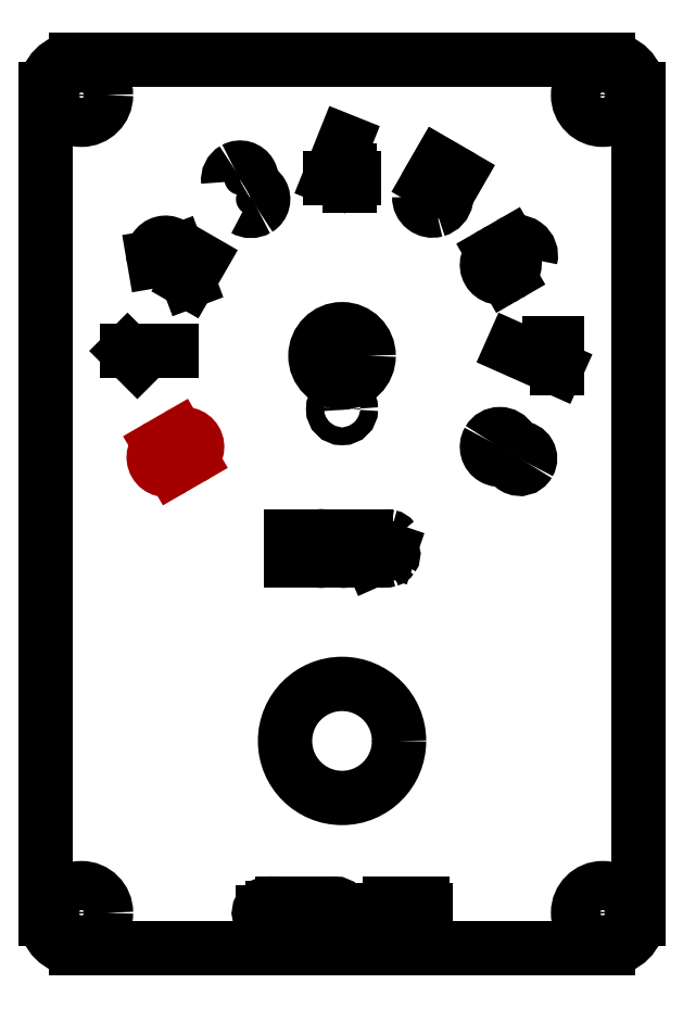
<metadata>
{"format":"dxf","ext":"dxf","renderer":"ezdxf+matplotlib","layout":"modelspace","background":"white","min_lineweight":24,"dpi":150}
</metadata>
<code>
0
SECTION
2
ENTITIES
0
LINE
8
Contour
39
0.1
10
95
20
150
30
 0
11
5
21
150
0
ARC
8
Contour
39
0.1
10
5
20
145
30
 0
40
5
50
90
51
180
0
LINE
8
Contour
39
0.1
10
0
20
145
30
 0
11
0
21
5
0
ARC
8
Contour
39
0.1
10
5
20
5
30
 0
40
5
50
180
51
270
0
LINE
8
Contour
39
0.1
10
5
20
0
30
 0
11
95
21
0
0
ARC
8
Contour
39
0.1
10
95
20
5
30
 0
40
5
50
-90
51
0
0
LINE
8
Contour
39
0.1
10
100
20
5
30
 0
11
100
21
145
0
ARC
8
Contour
39
0.1
10
95
20
145
30
 0
40
5
50
0
51
90
0
LINE
8
Engraving
39
0.4
10
15.44
20
99.17
30
 0
11
13.78
21
100.8
0
LINE
8
Engraving
39
0.4
10
13.78
20
100.8
30
 0
11
21.25
21
100.8
0
LINE
8
Engraving
39
0.4
10
18.28
20
116
30
 0
11
18.17
21
116.7
0
ARC
8
Engraving
39
0.4
10
20.2
20
117
30
 0
40
2.06
50
19.31
51
-169.3
0
LINE
8
Engraving
39
0.4
10
22.14
20
117.7
30
 0
11
24.06
21
112.6
0
LINE
8
Engraving
39
0.4
10
24.06
20
112.6
30
 0
11
26.14
21
116.2
0
ARC
8
Engraving
39
0.4
10
32.95
20
129.7
30
 0
40
2.179
50
120.4
51
-173
0
ARC
8
Engraving
39
0.4
10
32.78
20
129.8
30
 0
40
1.95
50
301.3
51
118.7
0
ARC
8
Engraving
39
0.4
10
34.73
20
126.4
30
 0
40
1.95
50
301.3
51
118.7
0
ARC
8
Engraving
39
0.4
10
34.6
20
126.8
30
 0
40
2.308
50
239.8
51
-60.28
0
LINE
8
Engraving
39
0.4
10
50.41
20
136.2
30
 0
11
47.92
21
130
0
LINE
8
Engraving
39
0.4
10
47.92
20
130
30
 0
11
52.08
21
130
0
LINE
8
Engraving
39
0.4
10
52.08
20
130
30
 0
11
51.24
21
130
0
LINE
8
Engraving
39
0.4
10
51.24
20
130
30
 0
11
51.24
21
131.2
0
LINE
8
Engraving
39
0.4
10
51.24
20
131.2
30
 0
11
51.24
21
128.8
0
LINE
8
Engraving
39
0.4
10
84.97
20
102.1
30
 0
11
86.22
21
102.1
0
LINE
8
Engraving
39
0.4
10
86.22
20
102.1
30
 0
11
86.22
21
97.92
0
LINE
8
Engraving
39
0.4
10
86.22
20
97.92
30
 0
11
78.75
21
101.2
0
ARC
8
Engraving
39
0.4
10
76.98
20
115.6
30
 0
40
2.158
50
300
51
120
0
LINE
8
Engraving
39
0.4
10
78.06
20
113.7
30
 0
11
77.7
21
113.5
0
ARC
8
Engraving
39
0.4
10
76.62
20
115.4
30
 0
40
2.158
50
120
51
-60
0
LINE
8
Engraving
39
0.4
10
75.55
20
117.2
30
 0
11
78.35
21
118.9
0
ARC
8
Engraving
39
0.4
10
79.58
20
116.9
30
 0
40
2.3
50
345.9
51
122.3
0
LINE
8
Engraving
39
0.4
10
69.58
20
130.5
30
 0
11
66.34
21
132.4
0
LINE
8
Engraving
39
0.4
10
66.34
20
132.4
30
 0
11
64.6
21
129.4
0
ARC
8
Engraving
39
0.4
10
64.98
20
126.6
30
 0
40
2.843
50
414.9
51
97.66
0
ARC
8
Engraving
39
0.4
10
65.22
20
126.9
30
 0
40
2.402
50
285.7
51
54.58
0
ARC
8
Engraving
39
0.4
10
65.28
20
126.8
30
 0
40
2.242
50
178.6
51
-74.48
0
LINE
8
Engraving
39
0.4
10
21.44
20
81.02
30
 0
11
24.45
21
82.76
0
ARC
8
Engraving
39
0.4
10
23.38
20
84.63
30
 0
40
2.158
50
-60
51
120
0
LINE
8
Engraving
39
0.4
10
22.3
20
86.5
30
 0
11
19.28
21
84.75
0
ARC
8
Engraving
39
0.4
10
20.36
20
82.89
30
 0
40
2.158
50
120
51
300
0
ARC
8
Engraving
39
0.4
10
76.62
20
84.63
30
 0
40
2.157
50
150
51
-30.01
0
ARC
8
Engraving
39
0.4
10
76.62
20
84.63
30
 0
40
2.158
50
330
51
150
0
ARC
8
Engraving
39
0.4
10
80
20
82.68
30
 0
40
1.743
50
150
51
330
0
ARC
8
Engraving
39
0.4
10
80
20
82.68
30
 0
40
1.743
50
-30.02
51
150
0
LINE
8
Engraving
39
0.4
10
38.19
20
6.81
30
 0
11
38.19
21
5.787
0
ARC
8
Engraving
39
0.4
10
37.45
20
5.814
30
 0
40
0.742
50
182.1
51
-2.084
0
LINE
8
Engraving
39
0.4
10
36.7
20
5.787
30
 0
11
36.7
21
6.084
0
ARC
8
Engraving
39
0.4
10
37.45
20
6.057
30
 0
40
0.743
50
362.1
51
177.9
0
LINE
8
Engraving
39
0.4
10
38.19
20
6.084
30
 0
11
38.19
21
5.424
0
ARC
8
Engraving
39
0.4
10
38.59
20
5.42
30
 0
40
0.407
50
179.4
51
254.3
0
ARC
8
Engraving
39
0.4
10
38.53
20
5.227
30
 0
40
0.204
50
-102.5
51
-40.82
0
ARC
8
Engraving
39
0.4
10
37.62
20
6.084
30
 0
40
1.453
50
-42.96
51
72.54
0
ARC
8
Engraving
39
0.4
10
37.57
20
5.948
30
 0
40
1.597
50
72.36
51
229.6
0
ARC
8
Engraving
39
0.4
10
37.49
20
5.885
30
 0
40
1.495
50
-129.5
51
-54.69
0
LINE
8
Engraving
39
0.4
10
39.87
20
7.47
30
 0
11
39.87
21
4.5
0
LINE
8
Engraving
39
0.4
10
39.87
20
4.5
30
 0
11
41.52
21
4.5
0
LINE
8
Engraving
39
0.4
10
42.31
20
7.47
30
 0
11
42.31
21
4.5
0
LINE
8
Engraving
39
0.4
10
42.31
20
4.5
30
 0
11
42.31
21
5.985
0
LINE
8
Engraving
39
0.4
10
42.31
20
5.985
30
 0
11
44.29
21
5.985
0
LINE
8
Engraving
39
0.4
10
44.29
20
5.985
30
 0
11
44.29
21
4.5
0
LINE
8
Engraving
39
0.4
10
44.29
20
4.5
30
 0
11
44.29
21
7.47
0
ARC
8
Engraving
39
0.4
10
46.37
20
6.705
30
 0
40
0.783
50
36.69
51
77.76
0
ARC
8
Engraving
39
0.4
10
46.14
20
5.649
30
 0
40
1.864
50
77.67
51
106.4
0
ARC
8
Engraving
39
0.4
10
45.87
20
6.592
30
 0
40
0.882
50
106.7
51
144.3
0
ARC
8
Engraving
39
0.4
10
45.64
20
6.755
30
 0
40
0.604
50
144.4
51
251.3
0
LINE
8
Engraving
39
0.4
10
45.45
20
6.183
30
 0
11
46.6
21
5.787
0
ARC
8
Engraving
39
0.4
10
46.41
20
5.215
30
 0
40
0.604
50
324.4
51
71.27
0
ARC
8
Engraving
39
0.4
10
46.18
20
5.378
30
 0
40
0.882
50
286.7
51
-35.73
0
ARC
8
Engraving
39
0.4
10
45.91
20
6.321
30
 0
40
1.864
50
257.7
51
-73.61
0
ARC
8
Engraving
39
0.4
10
45.68
20
5.265
30
 0
40
0.783
50
216.7
51
-102.2
0
ARC
8
Engraving
39
0.4
10
48.85
20
5.49
30
 0
40
1.056
50
180
51
360
0
LINE
8
Engraving
39
0.4
10
49.9
20
5.49
30
 0
11
49.9
21
6.48
0
ARC
8
Engraving
39
0.4
10
48.85
20
6.48
30
 0
40
1.056
50
0
51
180
0
LINE
8
Engraving
39
0.4
10
47.79
20
6.48
30
 0
11
47.79
21
5.49
0
LINE
8
Engraving
39
0.4
10
50.69
20
3.51
30
 0
11
50.69
21
5.655
0
ARC
8
Engraving
39
0.4
10
51.52
20
5.655
30
 0
40
0.825
50
360
51
180
0
LINE
8
Engraving
39
0.4
10
52.34
20
5.655
30
 0
11
52.34
21
5.325
0
ARC
8
Engraving
39
0.4
10
51.52
20
5.325
30
 0
40
0.825
50
180
51
0
0
LINE
8
Engraving
39
0.4
10
50.69
20
5.325
30
 0
11
50.69
21
6.48
0
LINE
8
Engraving
39
0.4
10
53.14
20
5.49
30
 0
11
54.79
21
5.49
0
LINE
8
Engraving
39
0.4
10
54.79
20
5.49
30
 0
11
54.79
21
5.655
0
ARC
8
Engraving
39
0.4
10
53.96
20
5.655
30
 0
40
0.825
50
0
51
180
0
LINE
8
Engraving
39
0.4
10
53.14
20
5.655
30
 0
11
53.14
21
5.325
0
ARC
8
Engraving
39
0.4
10
54
20
5.324
30
 0
40
0.865
50
179.9
51
322.5
0
LINE
8
Engraving
39
0.4
10
55.58
20
4.5
30
 0
11
55.58
21
6.48
0
LINE
8
Engraving
39
0.4
10
55.58
20
6.48
30
 0
11
55.58
21
5.655
0
ARC
8
Engraving
39
0.4
10
56.4
20
5.655
30
 0
40
0.825
50
360
51
180
0
LINE
8
Engraving
39
0.4
10
57.23
20
5.655
30
 0
11
57.23
21
4.5
0
ARC
8
Engraving
39
0.4
10
59.08
20
6.728
30
 0
40
0.743
50
-87.92
51
87.92
0
LINE
8
Engraving
39
0.4
10
59.11
20
7.47
30
 0
11
58.02
21
7.47
0
LINE
8
Engraving
39
0.4
10
58.02
20
7.47
30
 0
11
58.02
21
4.5
0
LINE
8
Engraving
39
0.4
10
58.02
20
4.5
30
 0
11
59.27
21
4.5
0
ARC
8
Engraving
39
0.4
10
59.25
20
5.243
30
 0
40
0.743
50
-87.92
51
87.92
0
LINE
8
Engraving
39
0.4
10
59.27
20
5.985
30
 0
11
58.02
21
5.985
0
LINE
8
Engraving
39
0.4
10
60.79
20
5.325
30
 0
11
60.79
21
5.655
0
ARC
8
Engraving
39
0.4
10
61.62
20
5.655
30
 0
40
0.825
50
360
51
180
0
LINE
8
Engraving
39
0.4
10
62.44
20
5.655
30
 0
11
62.44
21
5.325
0
ARC
8
Engraving
39
0.4
10
61.62
20
5.325
30
 0
40
0.825
50
180
51
0
0
LINE
8
Engraving
39
0.4
10
63.53
20
7.47
30
 0
11
63.53
21
6.48
0
LINE
8
Engraving
39
0.4
10
63.53
20
6.48
30
 0
11
64.03
21
6.48
0
LINE
8
Engraving
39
0.4
10
64.03
20
6.48
30
 0
11
63.2
21
6.48
0
LINE
8
Engraving
39
0.4
10
63.2
20
6.48
30
 0
11
63.53
21
6.48
0
LINE
8
Engraving
39
0.4
10
63.53
20
6.48
30
 0
11
63.53
21
4.896
0
ARC
8
Engraving
39
0.4
10
63.93
20
4.895
30
 0
40
0.402
50
179.9
51
259.7
0
LINE
8
Engraving
39
0.4
10
41.37
20
69.46
30
 0
11
41.37
21
65.5
0
LINE
8
Engraving
39
0.4
10
41.37
20
65.5
30
 0
11
41.37
21
67.48
0
LINE
8
Engraving
39
0.4
10
41.37
20
67.48
30
 0
11
44.01
21
67.48
0
LINE
8
Engraving
39
0.4
10
44.01
20
67.48
30
 0
11
44.01
21
65.5
0
LINE
8
Engraving
39
0.4
10
44.01
20
65.5
30
 0
11
44.01
21
69.46
0
ARC
8
Engraving
39
0.4
10
46.47
20
66.82
30
 0
40
1.408
50
180
51
360
0
LINE
8
Engraving
39
0.4
10
47.88
20
66.82
30
 0
11
47.88
21
68.14
0
ARC
8
Engraving
39
0.4
10
46.47
20
68.14
30
 0
40
1.408
50
0
51
180
0
LINE
8
Engraving
39
0.4
10
45.06
20
68.14
30
 0
11
45.06
21
66.82
0
LINE
8
Engraving
39
0.4
10
48.94
20
69.46
30
 0
11
48.94
21
66.73
0
ARC
8
Engraving
39
0.4
10
50.26
20
66.73
30
 0
40
1.32
50
180
51
360
0
LINE
8
Engraving
39
0.4
10
51.58
20
66.73
30
 0
11
51.58
21
69.46
0
LINE
8
Engraving
39
0.4
10
52.63
20
65.5
30
 0
11
52.63
21
69.46
0
LINE
8
Engraving
39
0.4
10
52.63
20
69.46
30
 0
11
54.08
21
69.46
0
ARC
8
Engraving
39
0.4
10
54.08
20
68.47
30
 0
40
0.99
50
270
51
90
0
LINE
8
Engraving
39
0.4
10
54.08
20
67.48
30
 0
11
52.63
21
67.48
0
LINE
8
Engraving
39
0.4
10
52.63
20
67.48
30
 0
11
54.17
21
67.48
0
LINE
8
Engraving
39
0.4
10
54.17
20
67.48
30
 0
11
55.05
21
65.5
0
ARC
8
Engraving
39
0.4
10
57.78
20
68.44
30
 0
40
1.044
50
36.71
51
77.77
0
ARC
8
Engraving
39
0.4
10
57.47
20
67.03
30
 0
40
2.485
50
77.69
51
106.4
0
ARC
8
Engraving
39
0.4
10
57.11
20
68.29
30
 0
40
1.176
50
106.8
51
144.3
0
ARC
8
Engraving
39
0.4
10
56.8
20
68.51
30
 0
40
0.805
50
144.4
51
251.3
0
LINE
8
Engraving
39
0.4
10
56.55
20
67.74
30
 0
11
58.09
21
67.22
0
ARC
8
Engraving
39
0.4
10
57.83
20
66.45
30
 0
40
0.805
50
324.4
51
71.32
0
ARC
8
Engraving
39
0.4
10
57.53
20
66.67
30
 0
40
1.176
50
286.8
51
-35.69
0
ARC
8
Engraving
39
0.4
10
57.16
20
67.93
30
 0
40
2.485
50
257.7
51
-73.59
0
ARC
8
Engraving
39
0.4
10
56.86
20
66.52
30
 0
40
1.044
50
216.7
51
-102.2
0
CIRCLE
8
Contour
39
0.1
10
50
20
100
30
 0
40
4.5
0
CIRCLE
8
Contour
39
0.1
10
50
20
91
30
 0
40
1.5
0
CIRCLE
8
Contour
39
0.1
10
50
20
35
30
 0
40
9.625
0
CIRCLE
8
Contour
39
0.1
10
94
20
6
30
 0
40
4.15
0
CIRCLE
8
Contour
39
0.1
10
94
20
6
30
 0
40
2.15
0
CIRCLE
8
Contour
39
0.1
10
6
20
6
30
 0
40
4.15
0
CIRCLE
8
Contour
39
0.1
10
6
20
6
30
 0
40
2.15
0
CIRCLE
8
Contour
39
0.1
10
94
20
144
30
 0
40
4.15
0
CIRCLE
8
Contour
39
0.1
10
94
20
144
30
 0
40
2.15
0
CIRCLE
8
Contour
39
0.1
10
6
20
144
30
 0
40
4.15
0
CIRCLE
8
Contour
39
0.1
10
6
20
144
30
 0
40
2.15
0
ENDSEC
0
EOF

</code>
